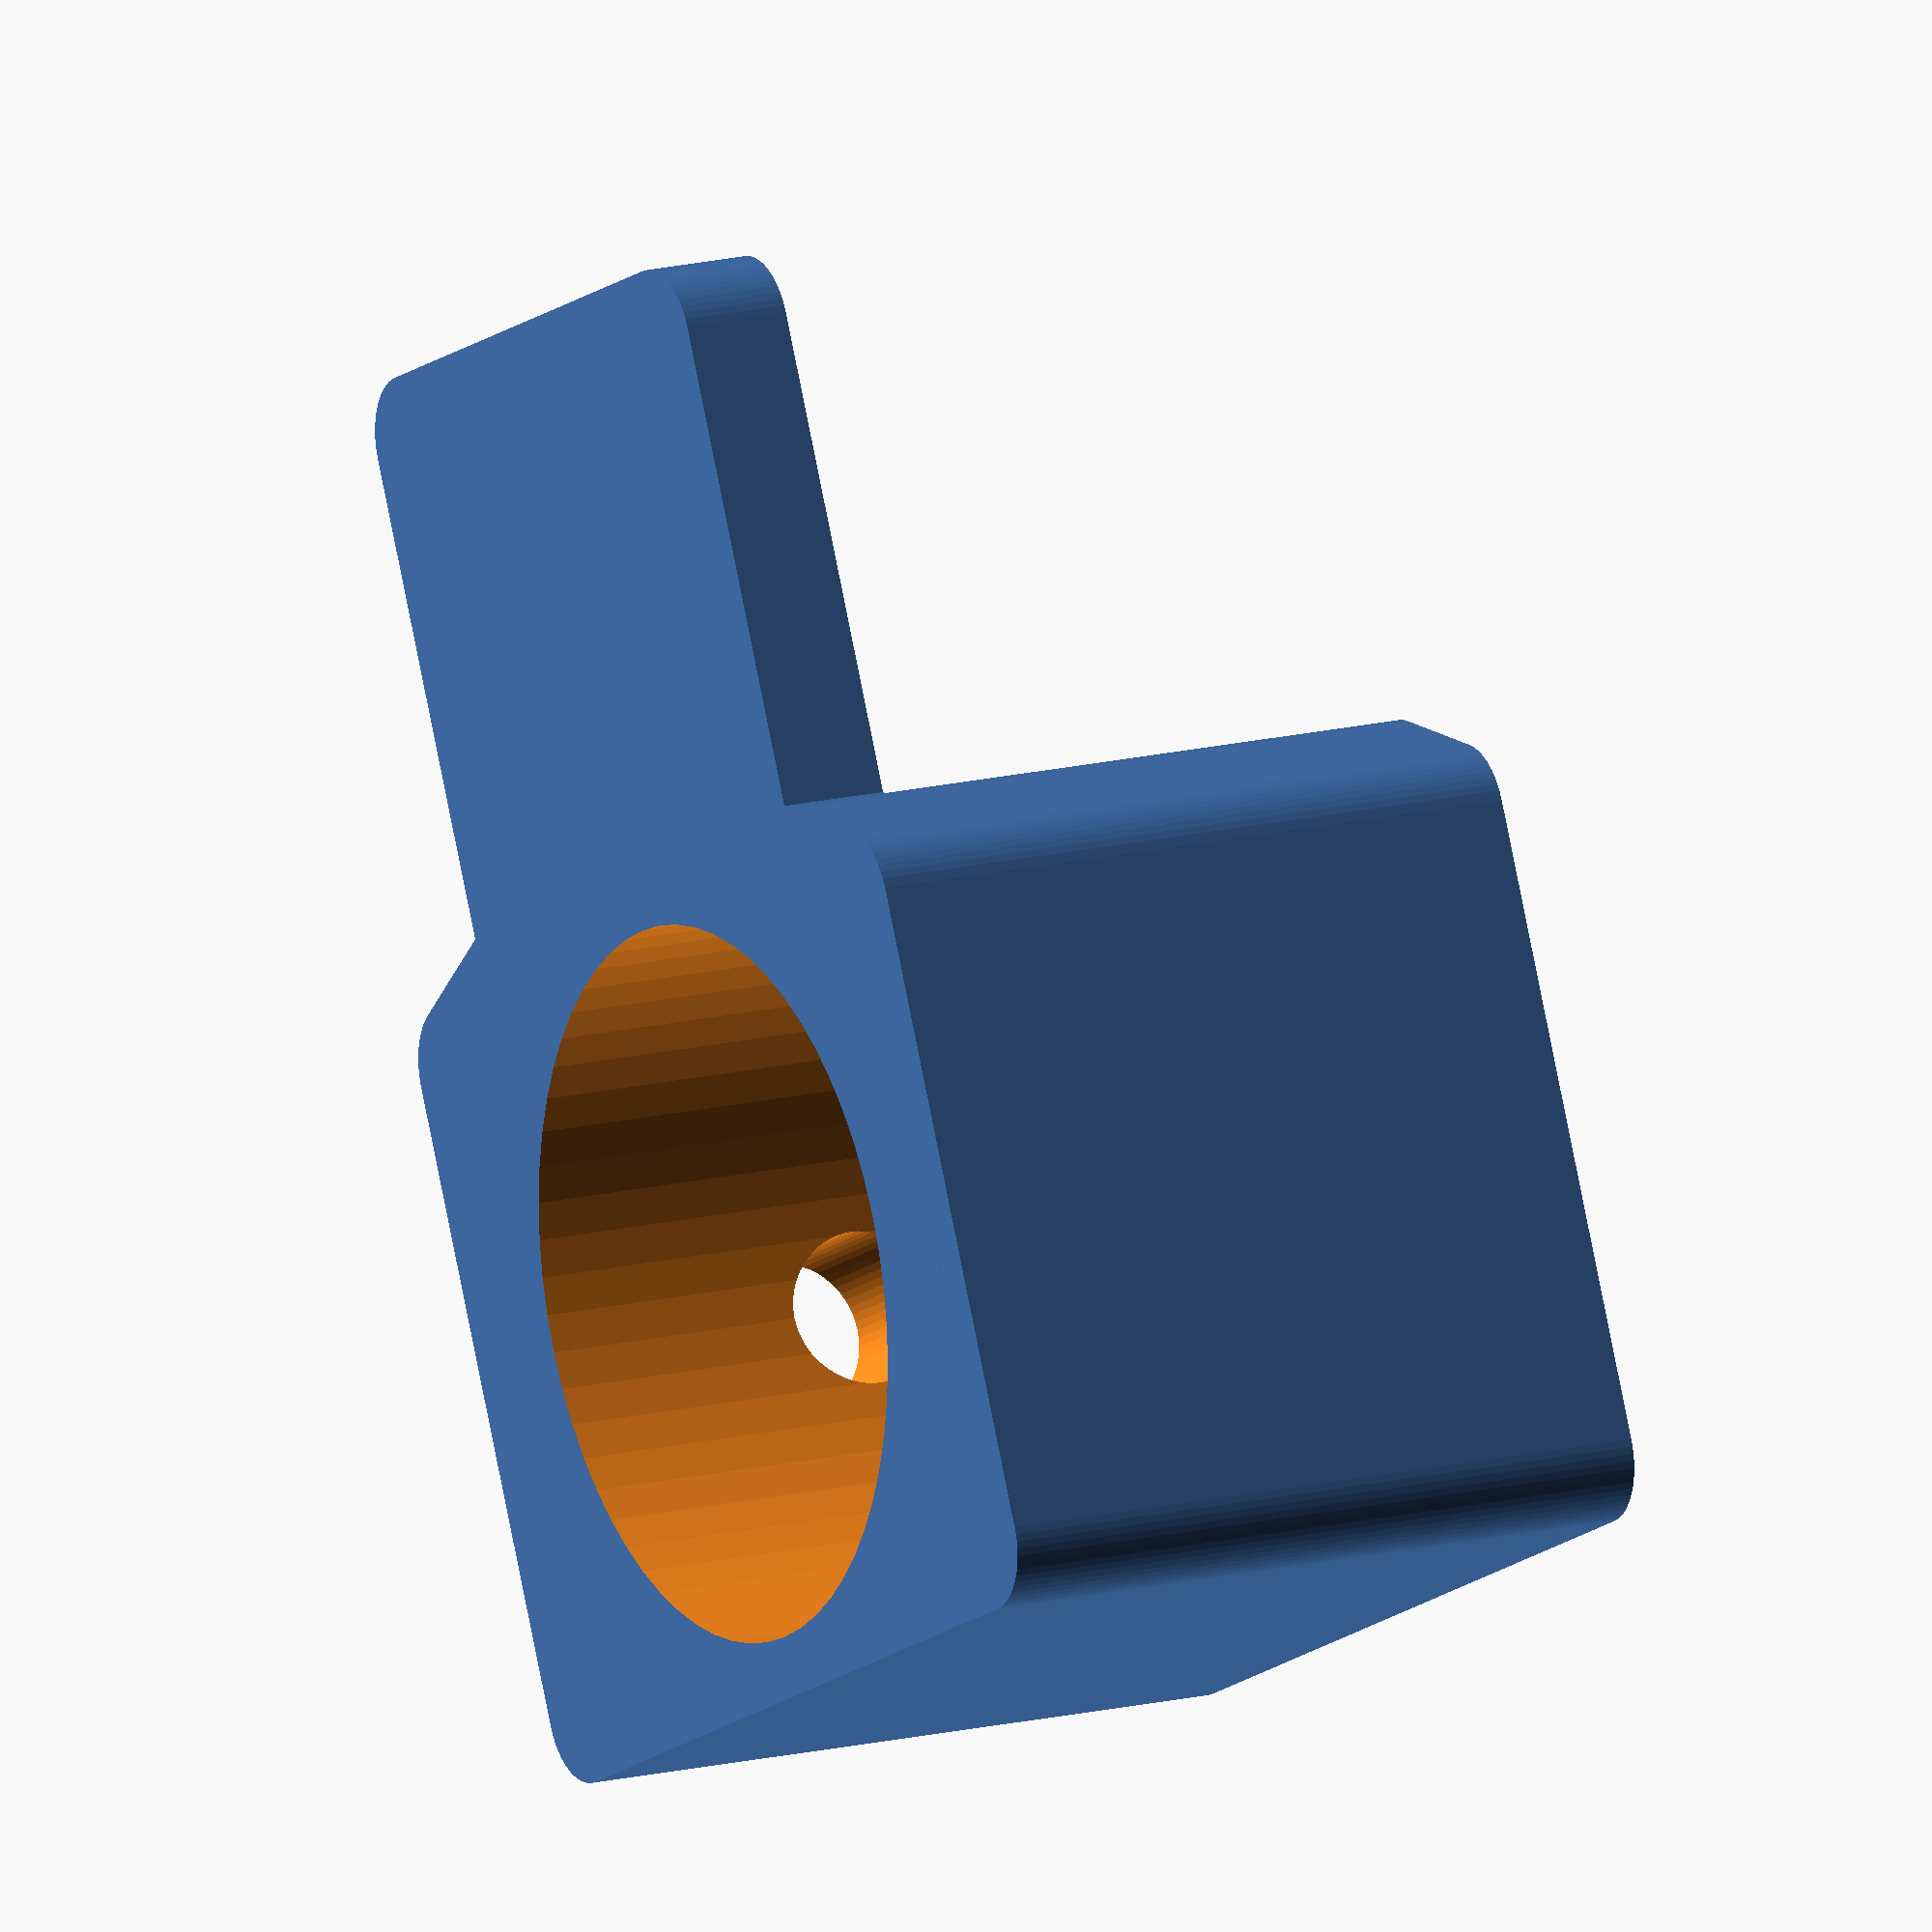
<openscad>
$fn=60;

difference() {
   union() {
      linear_extrude(10) offset(r=1) offset(r=-1) polygon([[-7.5,-6],[7.5,-6],[7.5,5],[5,6],[-5,6],[-7.5,5]]);
      linear_extrude(1.6) offset(r=1) offset(r=-1)  polygon([[-7.5,-6],[7.5,-6],[7.5,5],[5,6],[5,14],[-5,14],[-5,6],[-6,5]]);
   }
   translate([0,0,-0.1]) cylinder(d=10.3,h=11,center=false);
   translate([4,0,5]) rotate([0,90,0]) cylinder(d=2.2,h=4,center=false);
}
</openscad>
<views>
elev=165.0 azim=204.2 roll=298.8 proj=o view=solid
</views>
